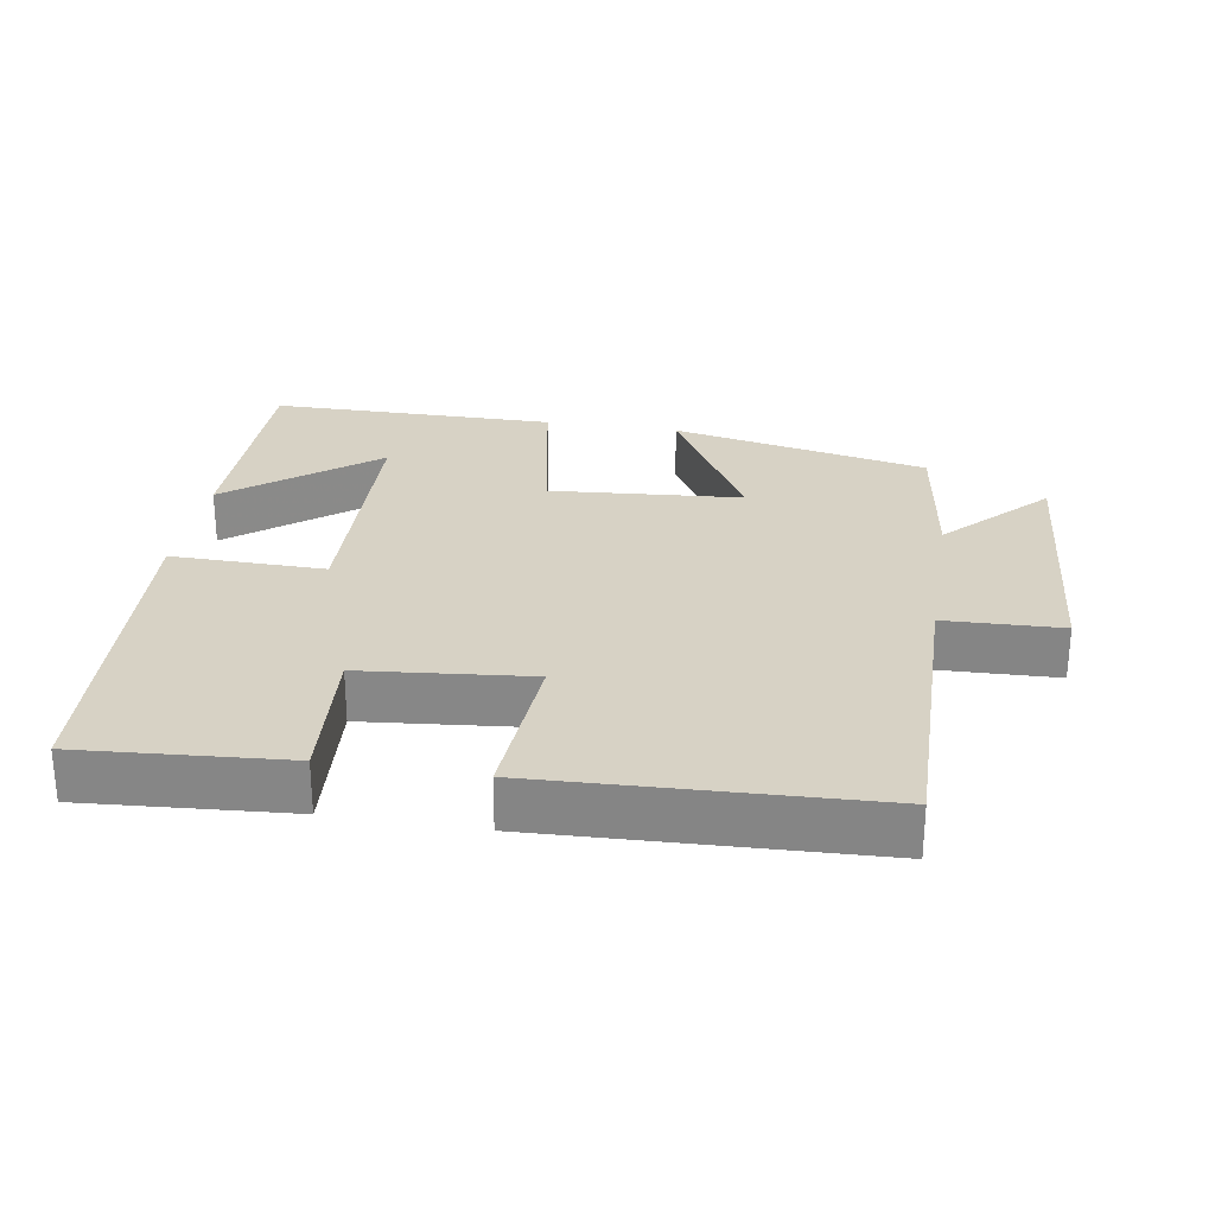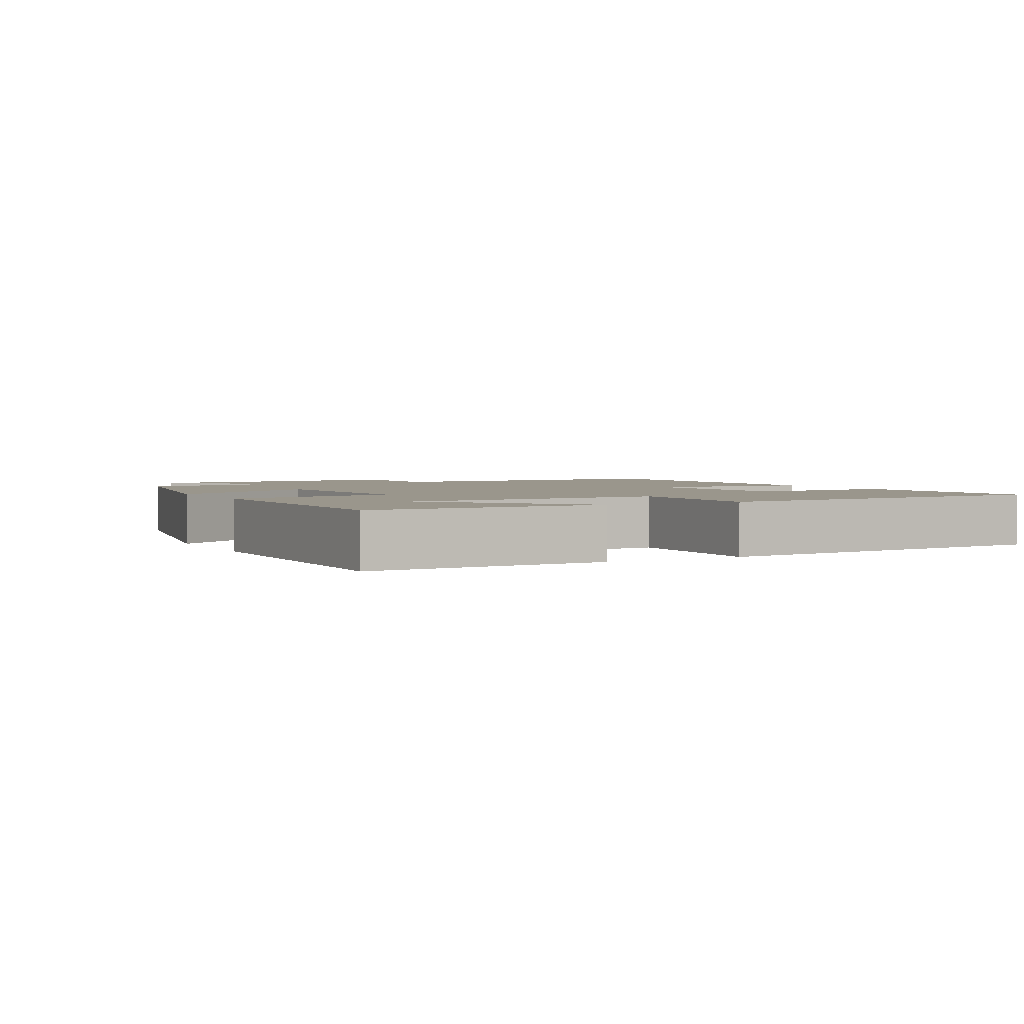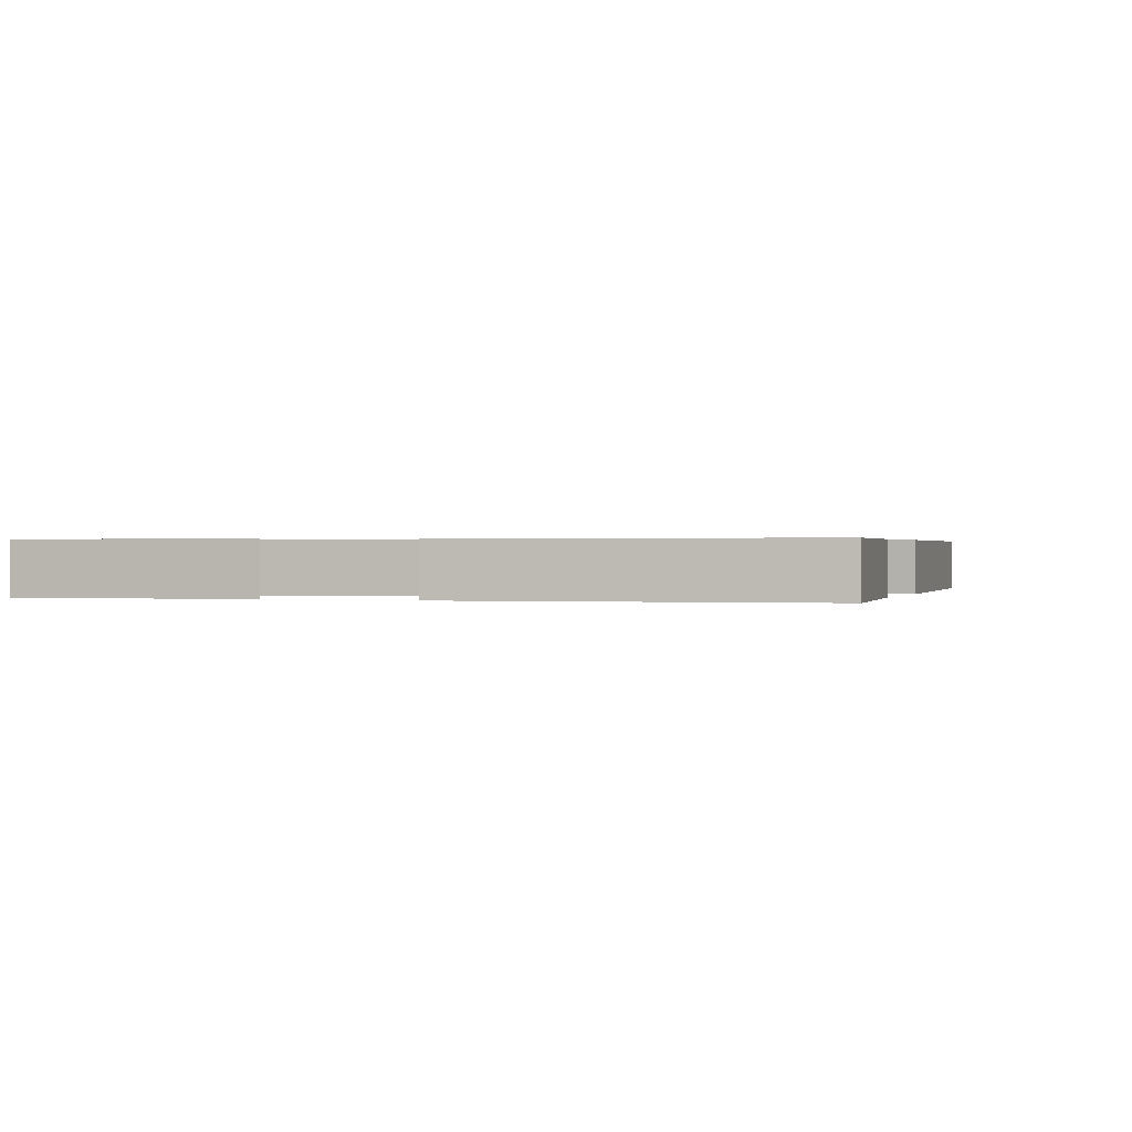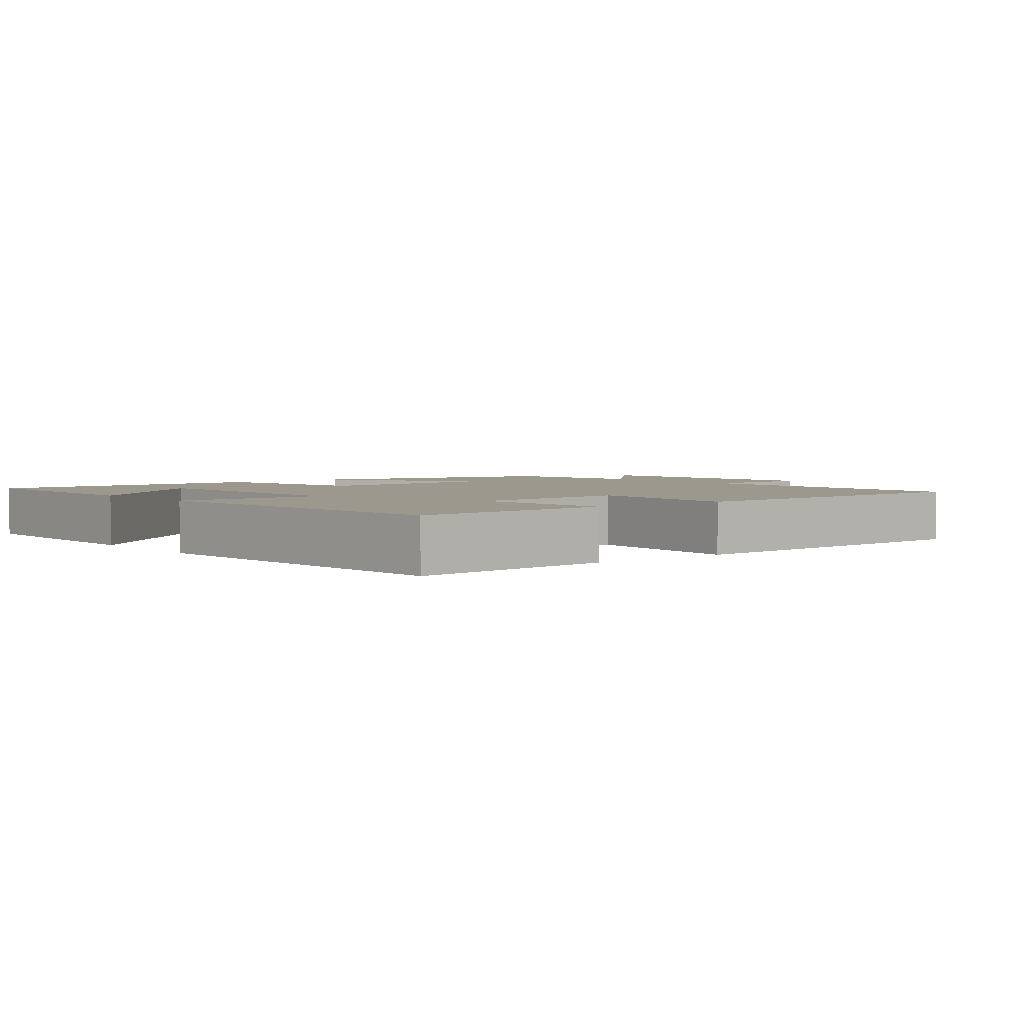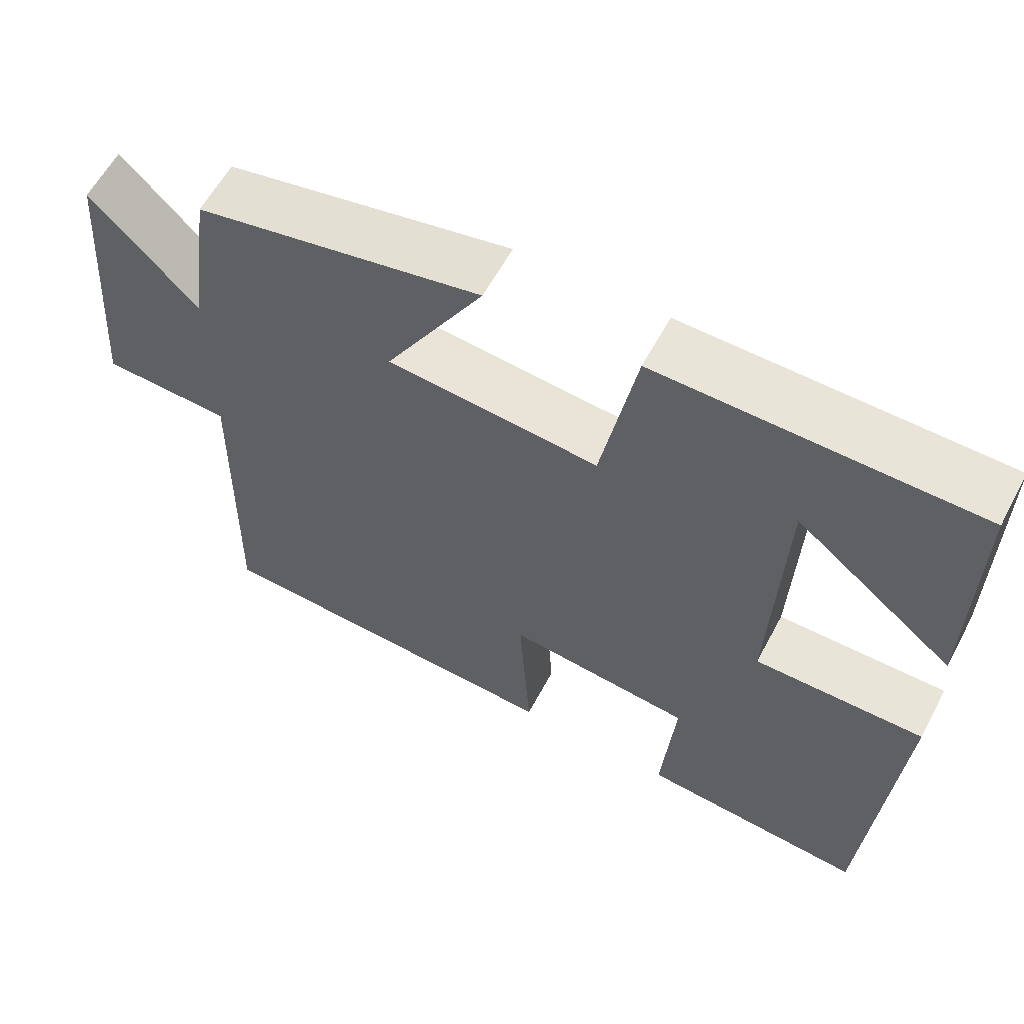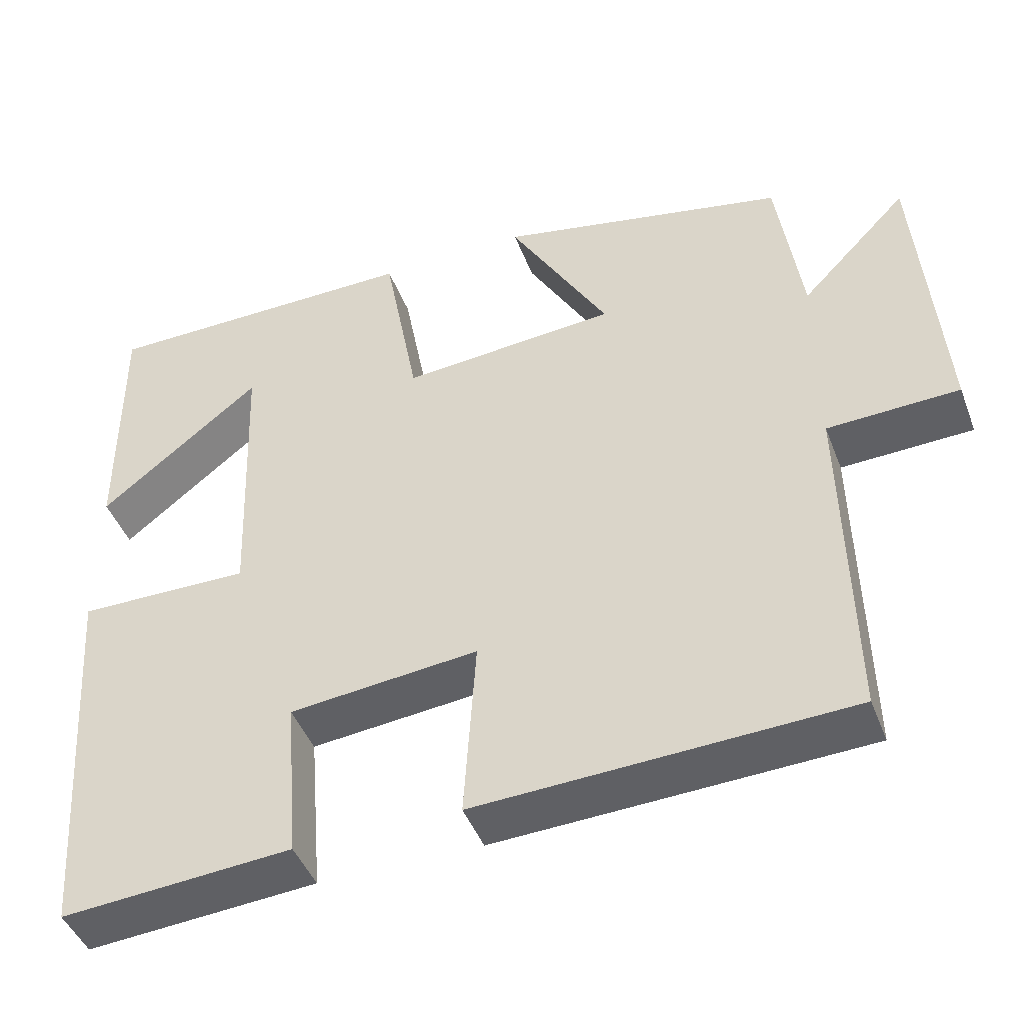
<metadata>
{"format":"obj","ext":"obj","renderer":"f3d","projection":"perspective","resolution":1024,"background":"white","views":[{"elev":27.2,"azim":-170.6,"up":"+Y"},{"elev":2.5,"azim":61.9,"up":"+Y"},{"elev":0.4,"azim":108.1,"up":"+Y"},{"elev":3.0,"azim":141.1,"up":"+Y"},{"elev":60.3,"azim":28.1,"up":"+Z"},{"elev":-45.0,"azim":-159.7,"up":"+Z"}]}
</metadata>
<code>
v 0.502 0.07 0.498
v 0.5 0.07 0.169
v 0.294 0.07 0.334
v 0.28 0.07 -0.03
v 0.5 0.07 -0.027
v 0.465 0.07 -0.522
v 0.172 0.07 -0.5
v 0.189 0.07 -0.291
v -0.051 0.07 -0.267
v -0.036 0.07 -0.5
v -0.508 0.07 -0.48
v -0.5 0.07 -0.046
v -0.667 0.07 -0.04
v -0.637 0.07 0.346
v -0.5 0.07 0.204
v -0.469 0.07 0.423
v -0.1 0.07 0.5
v -0.227 0.07 0.28
v 0.047 0.07 0.258
v 0.092 0.07 0.5
v 0.502 0 0.498
v 0.5 0 0.169
v 0.294 0 0.334
v 0.28 0 -0.03
v 0.5 0 -0.027
v 0.465 0 -0.522
v 0.172 0 -0.5
v 0.189 0 -0.291
v -0.051 0 -0.267
v -0.036 0 -0.5
v -0.508 0 -0.48
v -0.5 0 -0.046
v -0.667 0 -0.04
v -0.637 0 0.346
v -0.5 0 0.204
v -0.469 0 0.423
v -0.1 0 0.5
v -0.227 0 0.28
v 0.047 0 0.258
v 0.092 0 0.5
f 19 20 1
f 15 16 17 18
f 15 18 19
f 12 13 14 15
f 12 15 19
f 9 10 11 12
f 8 9 12 19
f 5 6 7 8
f 4 5 8
f 3 4 8 19
f 1 2 3
f 1 3 19
f 21 40 39
f 38 37 36 35
f 39 38 35
f 35 34 33 32
f 39 35 32
f 32 31 30 29
f 39 32 29 28
f 28 27 26 25
f 28 25 24
f 39 28 24 23
f 23 22 21
f 39 23 21
f 1 21 22 2
f 2 22 23 3
f 3 23 24 4
f 4 24 25 5
f 5 25 26 6
f 6 26 27 7
f 7 27 28 8
f 8 28 29 9
f 9 29 30 10
f 10 30 31 11
f 11 31 32 12
f 12 32 33 13
f 13 33 34 14
f 14 34 35 15
f 15 35 36 16
f 16 36 37 17
f 17 37 38 18
f 18 38 39 19
f 19 39 40 20
f 20 40 21 1

</code>
